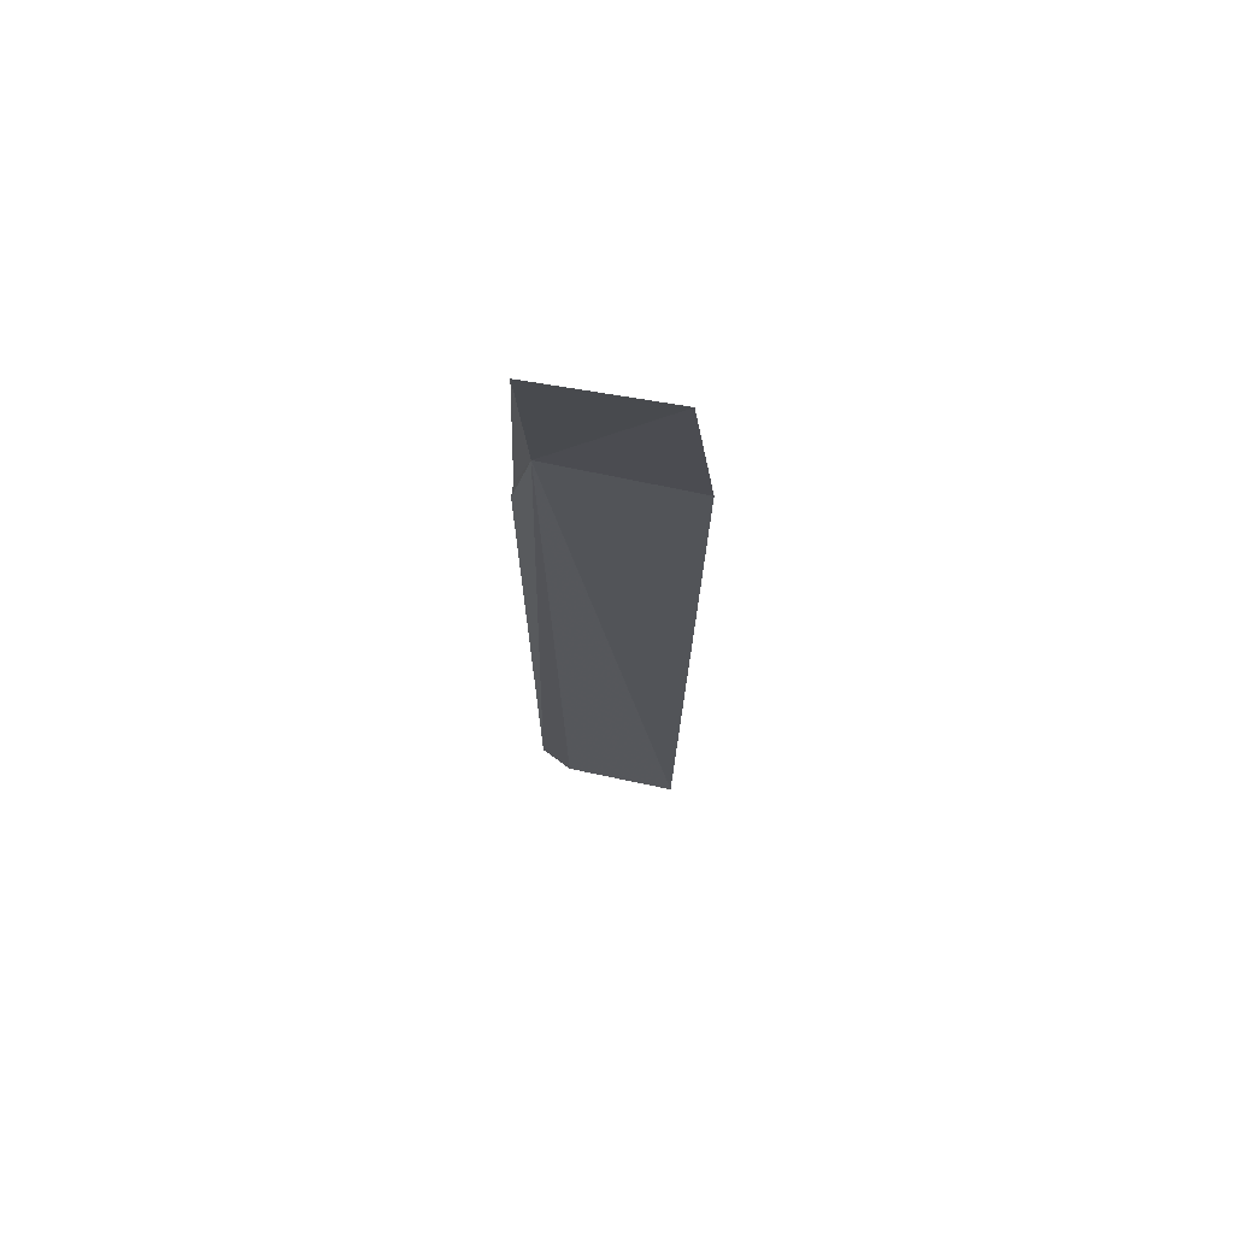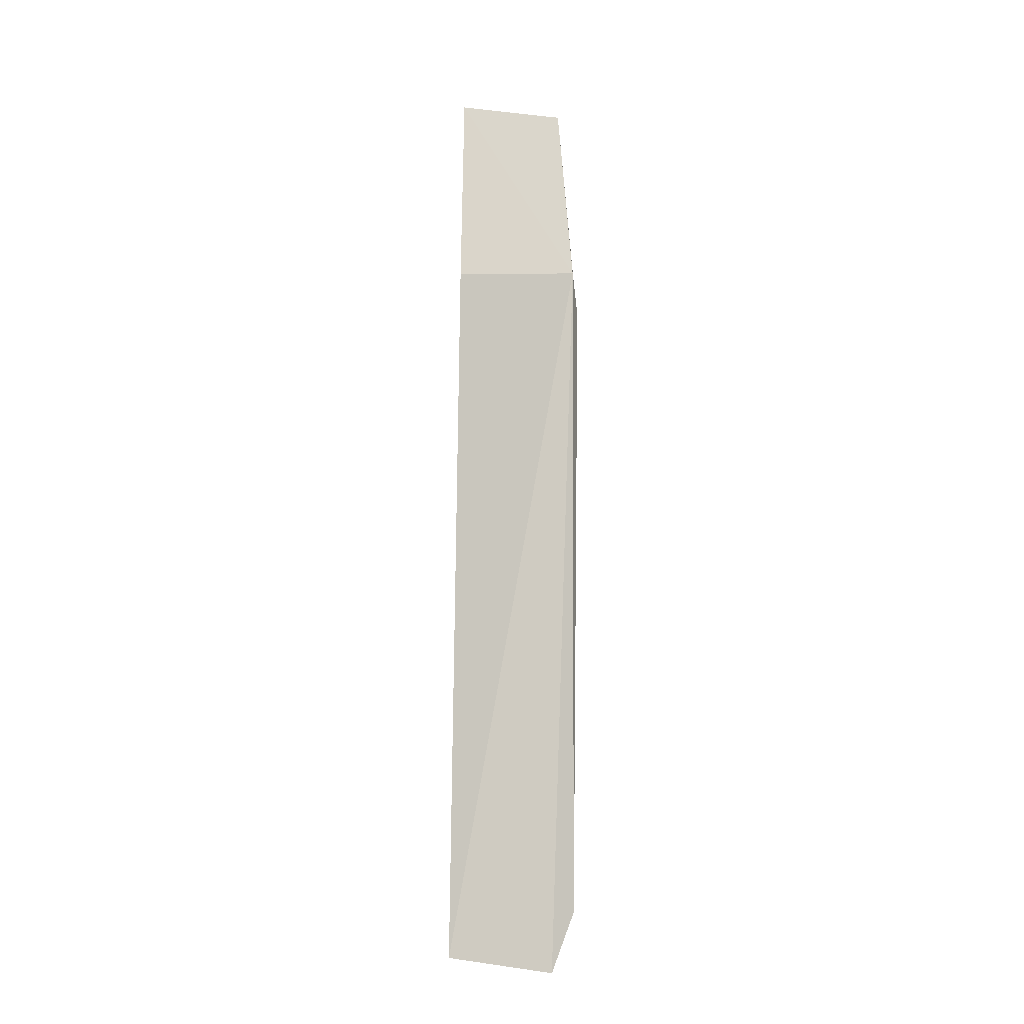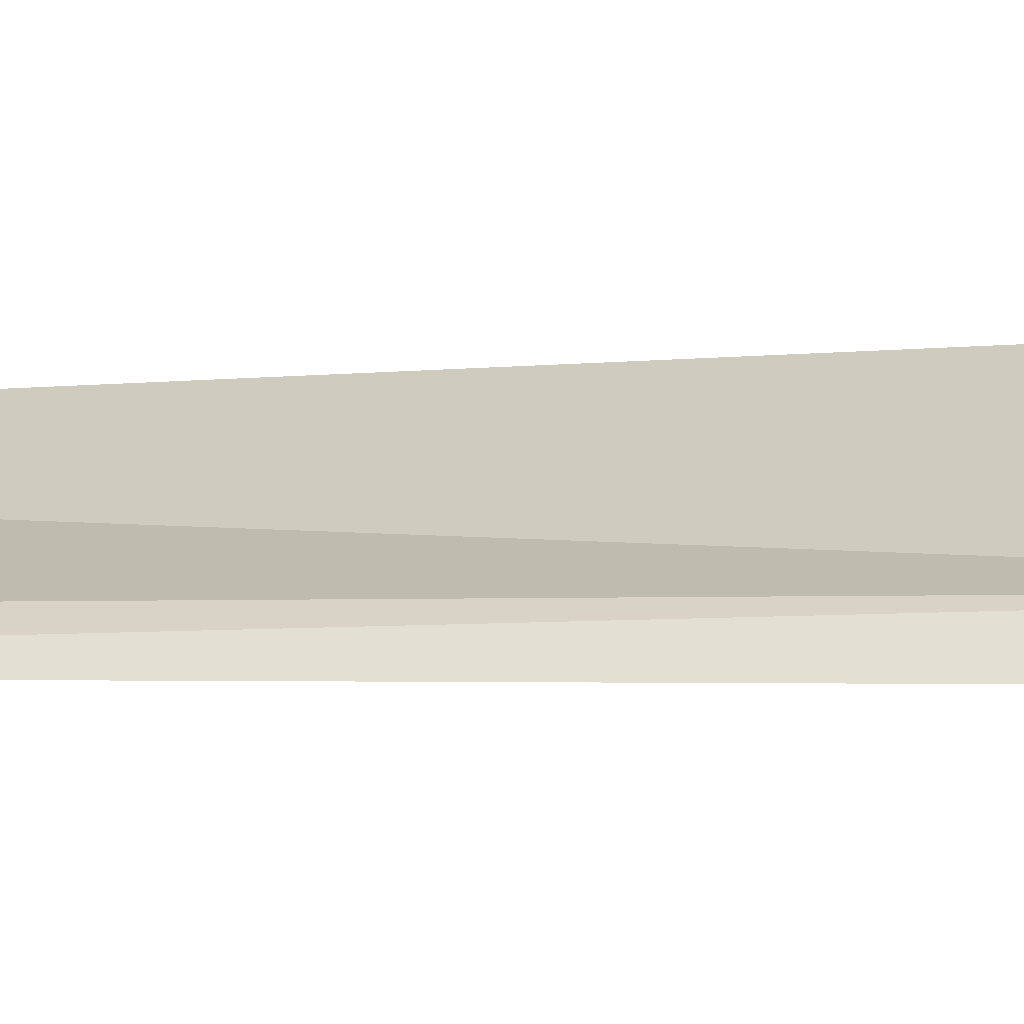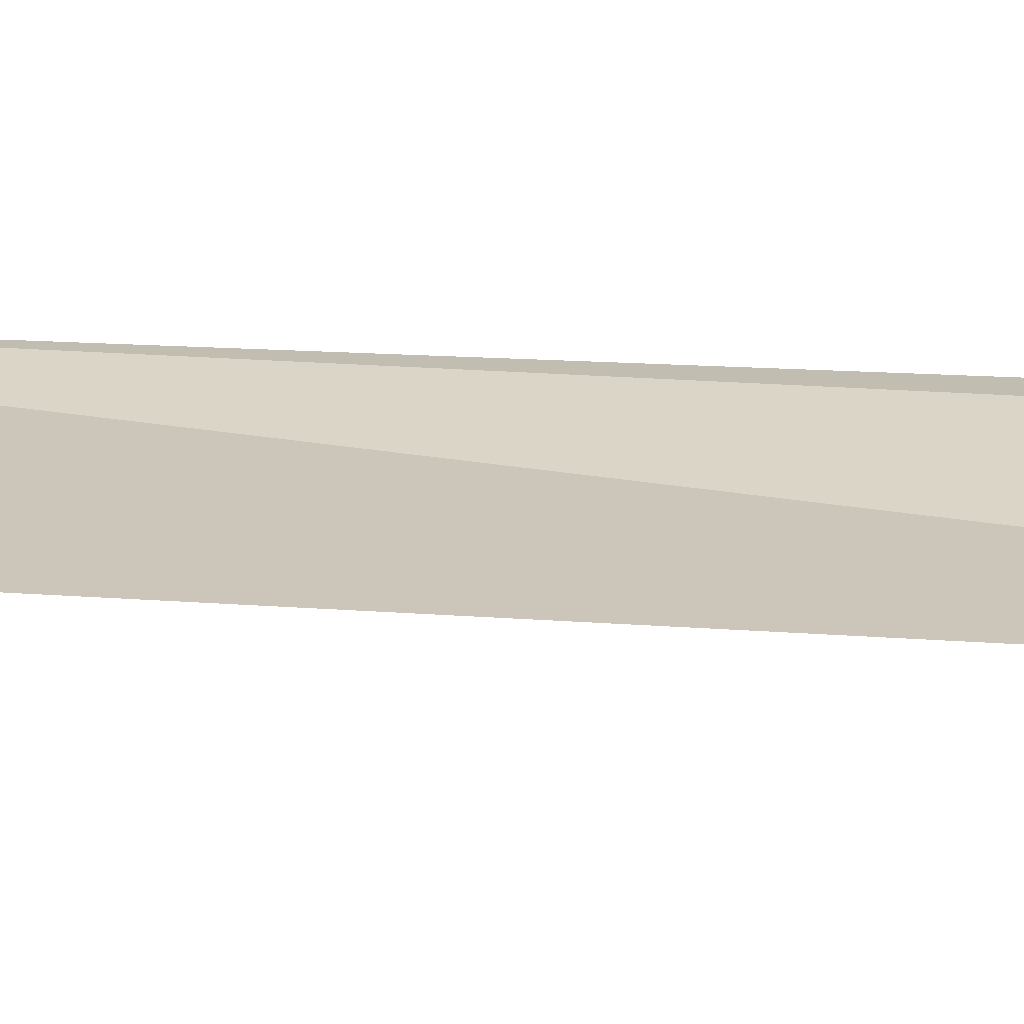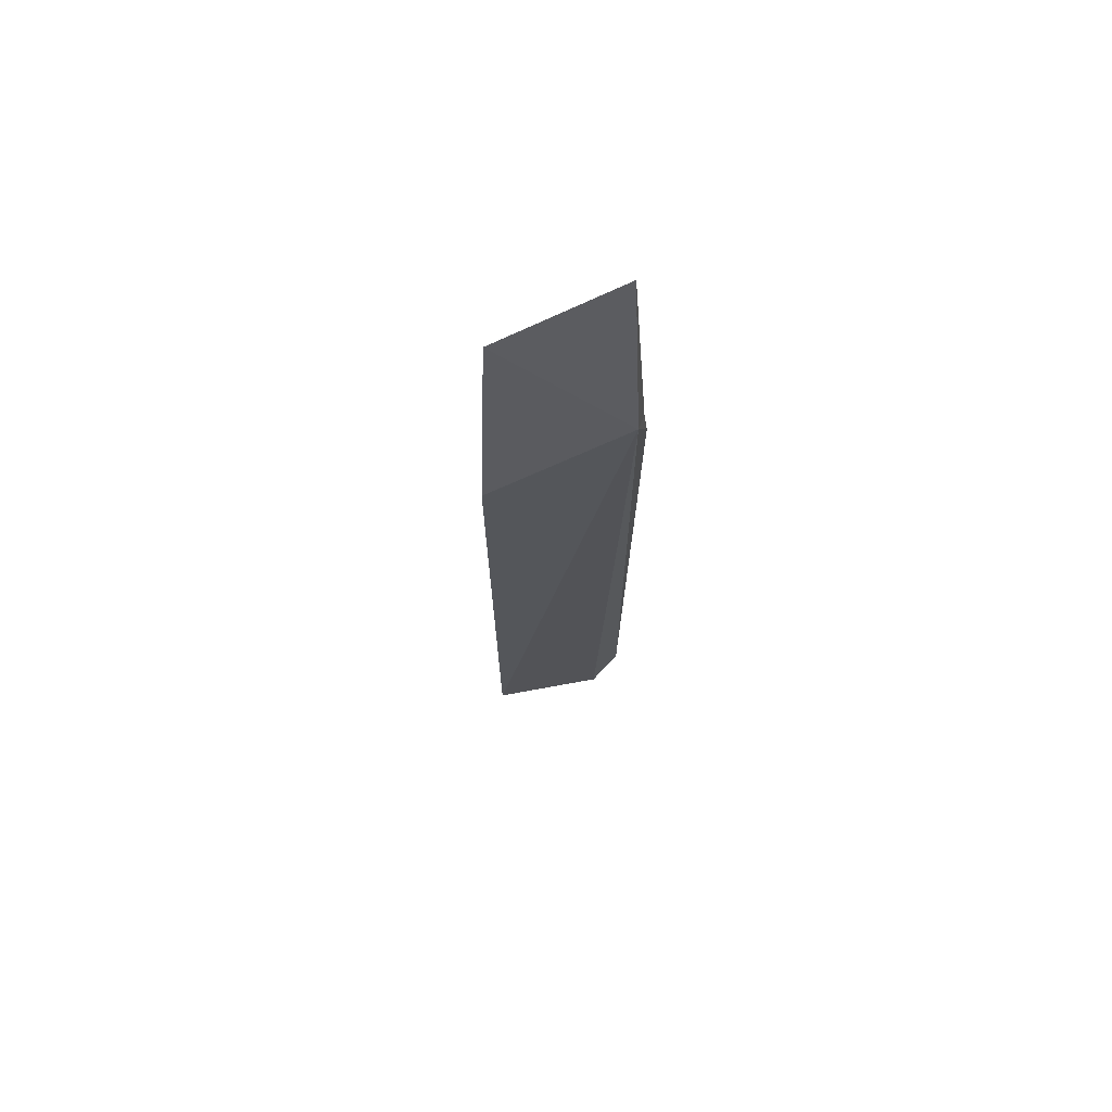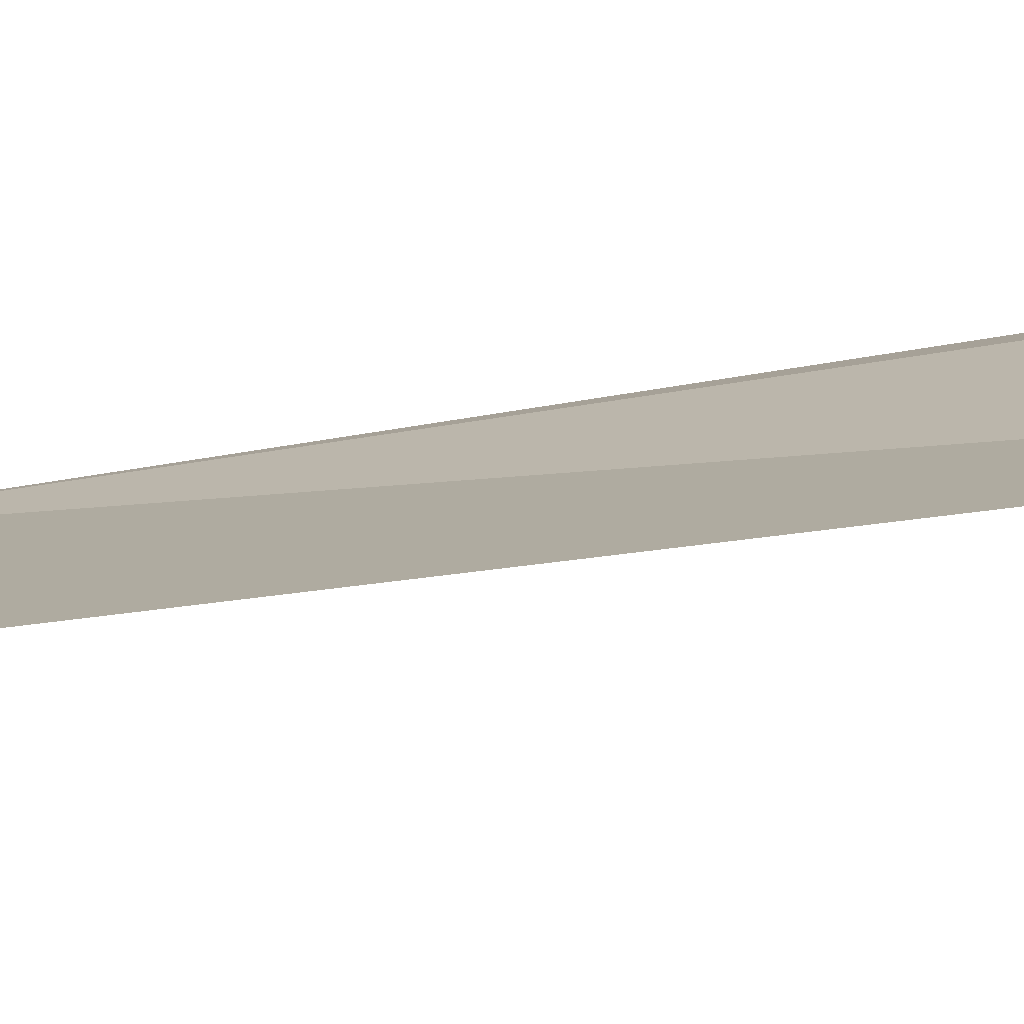
<metadata>
{"format":"obj","ext":"obj","renderer":"f3d","projection":"perspective","resolution":1024,"background":"white","views":[{"elev":69.6,"azim":-20.7,"up":"+Z"},{"elev":-12.7,"azim":121.5,"up":"+Z"},{"elev":51.6,"azim":-89.1,"up":"+Y"},{"elev":-6.7,"azim":85.6,"up":"+Y"},{"elev":68.8,"azim":131.8,"up":"+Z"},{"elev":-14.4,"azim":126.4,"up":"+Y"}]}
</metadata>
<code>
v 2.155 8.574 118.2
v 2.319 7.46 88.92
v 1.38 7.952 91.29
v 1.352 8.339 116.6
v 7.046 5.988 117.1
v 5.926 4.925 89.56
v 1.497 7.504 126
v 5.869 5.357 125.3
v 1.459 8.259 117.8
f 1 2 3
f 1 3 4
f 1 5 6
f 1 6 2
f 1 7 8
f 1 8 5
f 1 4 9
f 1 9 7

</code>
